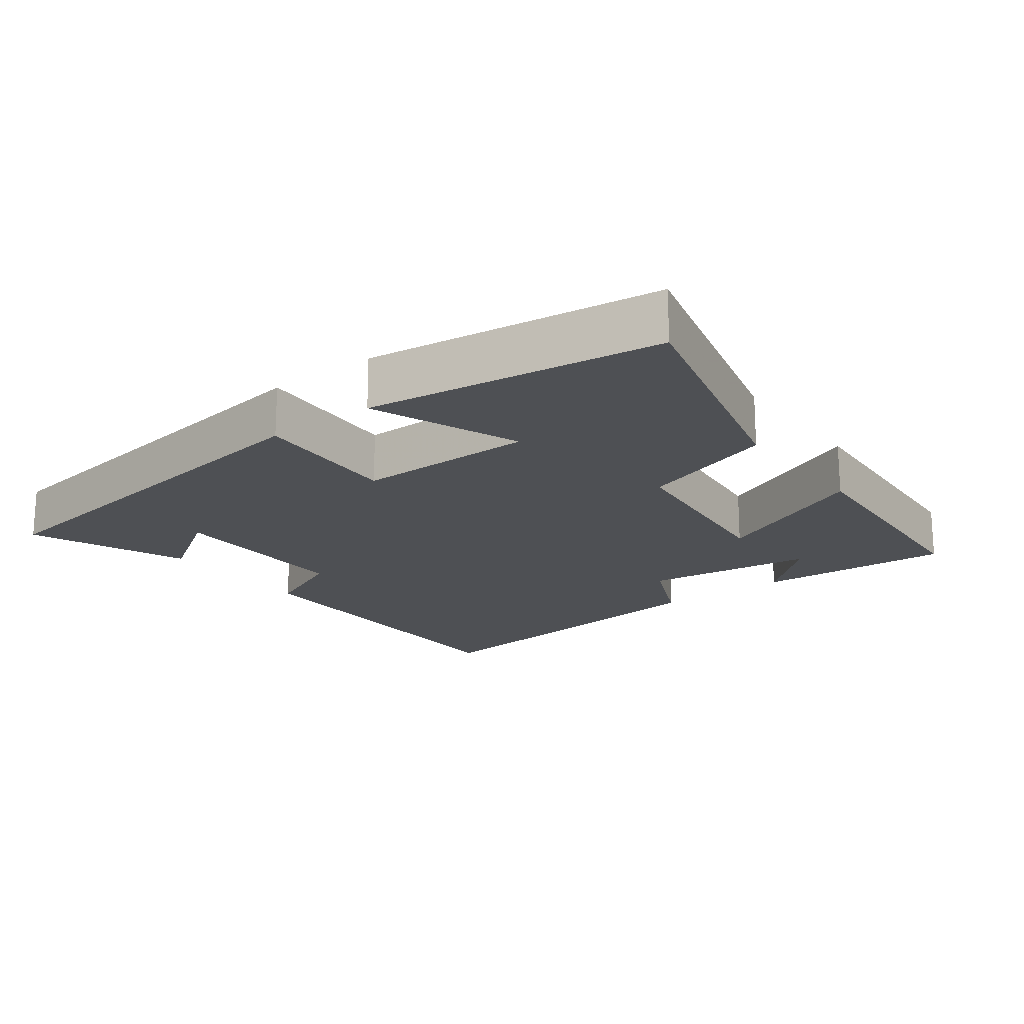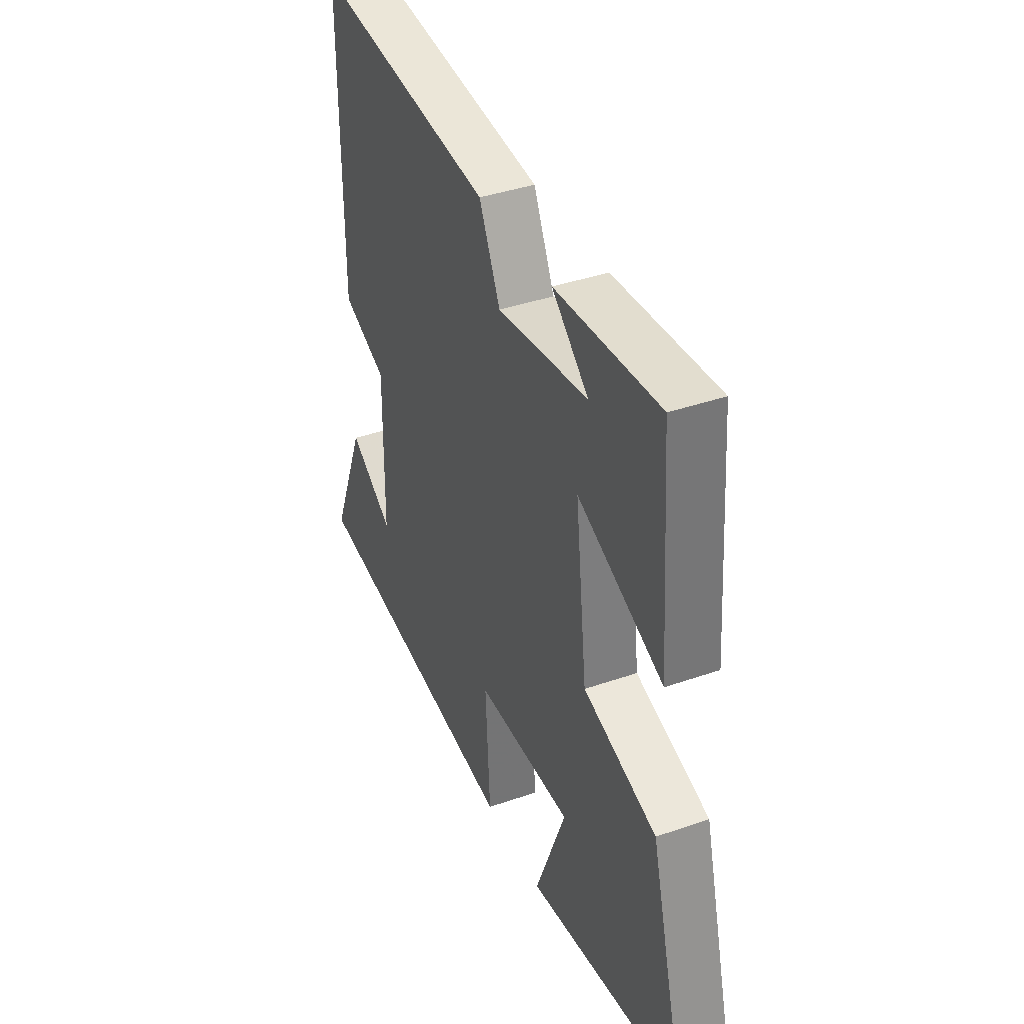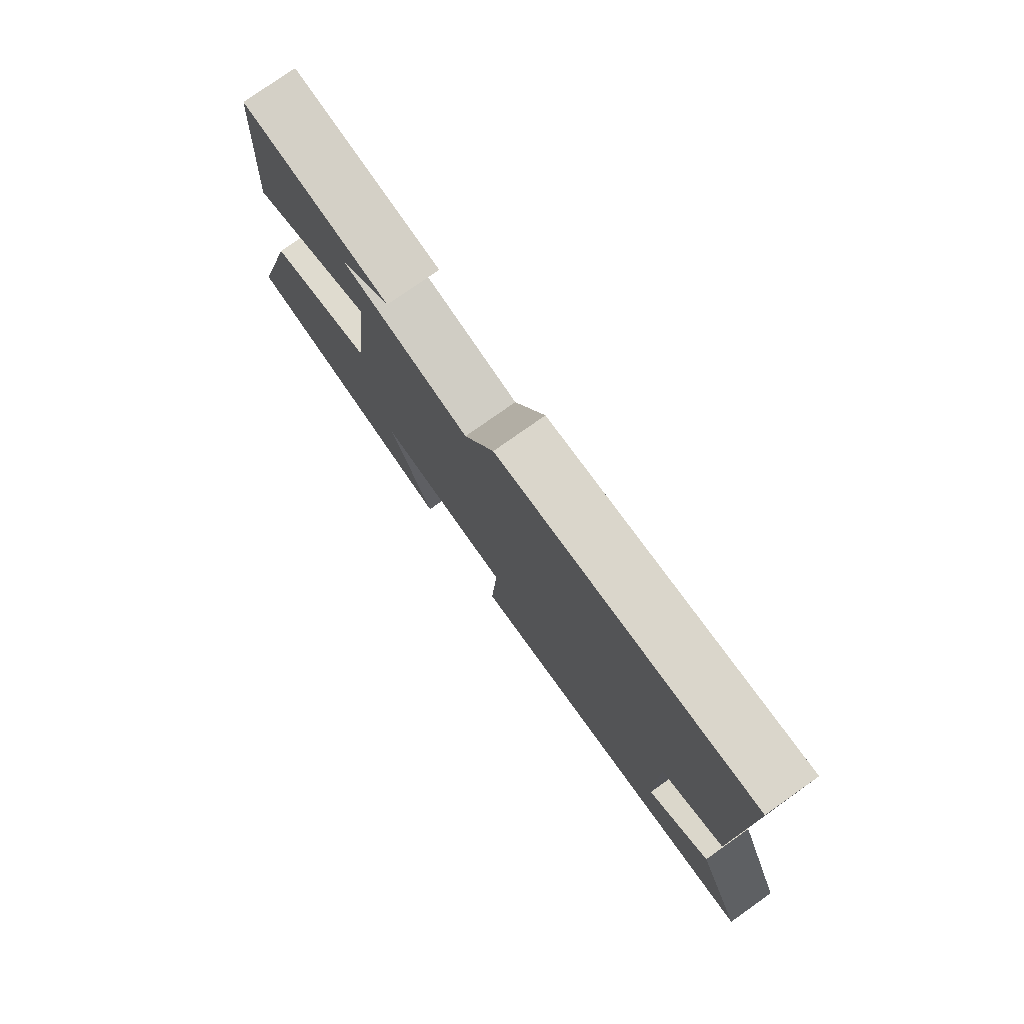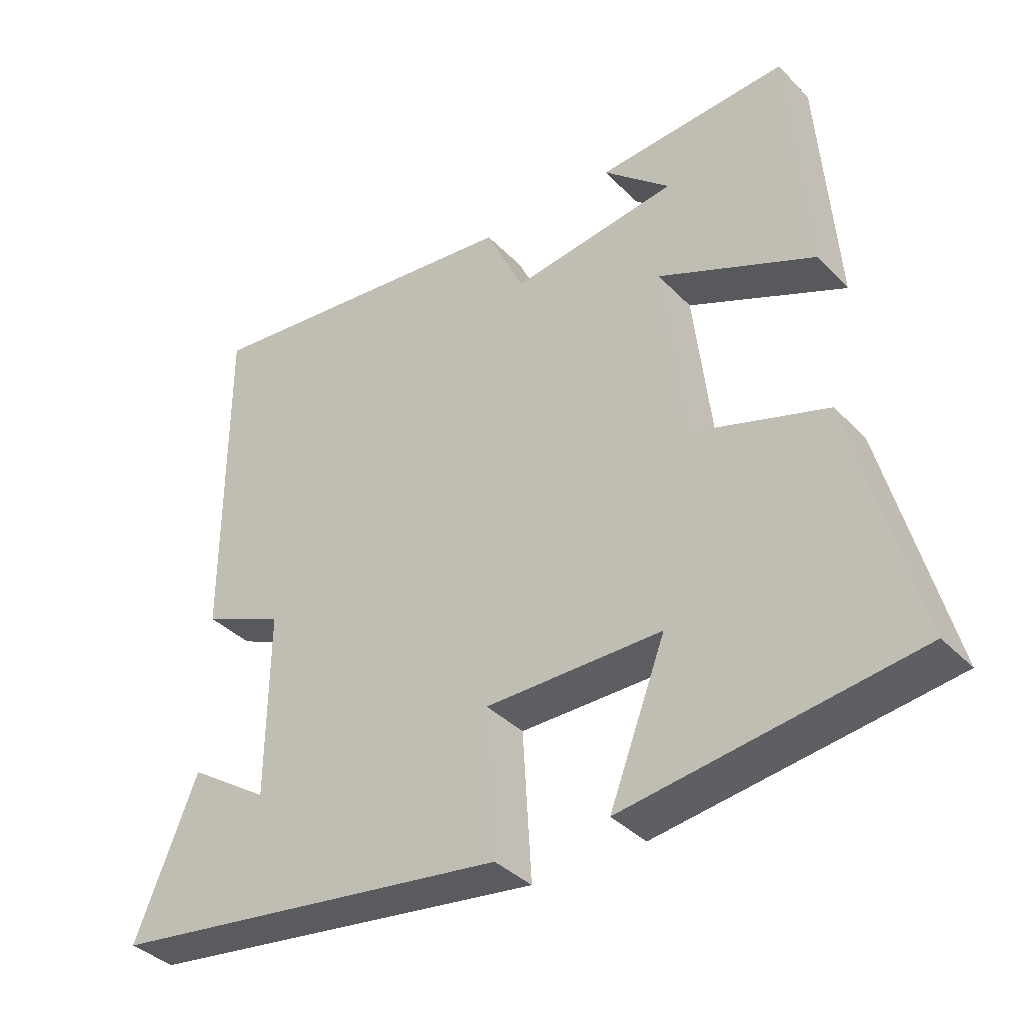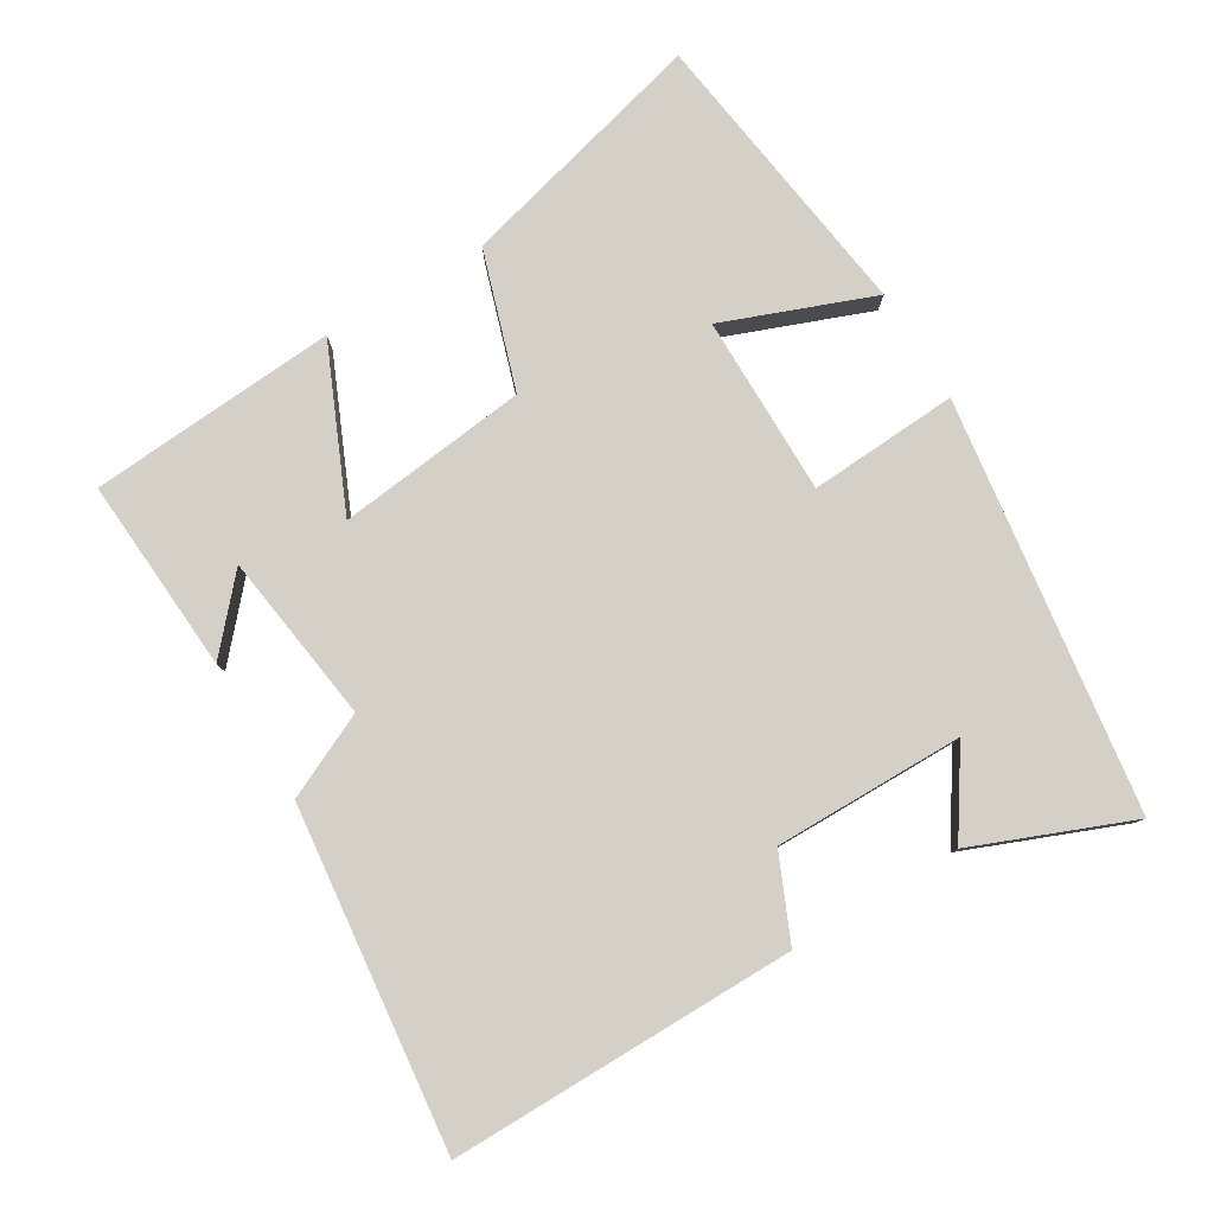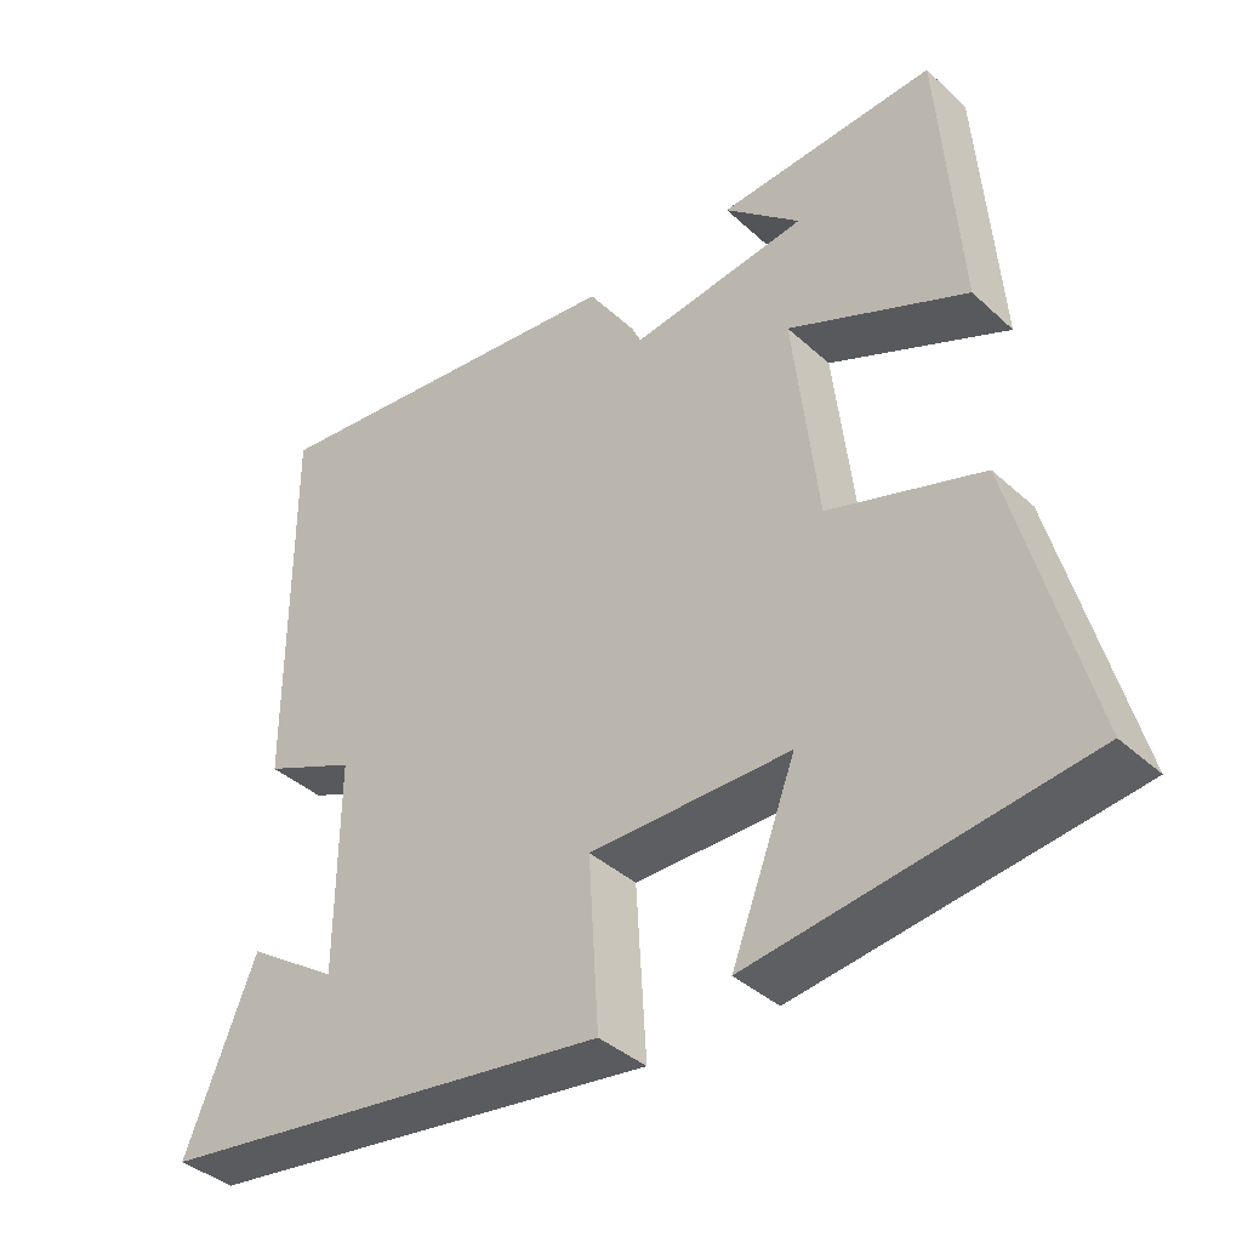
<metadata>
{"format":"obj","ext":"obj","renderer":"f3d","projection":"perspective","resolution":1024,"background":"white","views":[{"elev":-18.8,"azim":-142.7,"up":"+Y"},{"elev":39.0,"azim":-113.6,"up":"+Z"},{"elev":78.1,"azim":54.8,"up":"+Z"},{"elev":-37.6,"azim":-141.9,"up":"+Z"},{"elev":79.9,"azim":59.0,"up":"+Y"},{"elev":-39.1,"azim":-138.5,"up":"+Z"}]}
</metadata>
<code>
v 0.591 0.07 -0.417
v -0.004 0.07 -0.5
v 0.009 0.07 -0.284
v -0.251 0.07 -0.284
v -0.168 0.07 -0.5
v -0.595 0.07 -0.441
v -0.5 0.07 -0.078
v -0.301 0.07 -0.014
v -0.269 0.07 0.262
v -0.5 0.07 0.16
v -0.474 0.07 0.519
v -0.192 0.07 0.5
v -0.291 0.07 0.412
v -0.045 0.07 0.378
v 0.012 0.07 0.5
v 0.502 0.07 0.555
v 0.5 0.07 0.057
v 0.379 0.07 0.004
v 0.381 0.07 -0.27
v 0.5 0.07 -0.191
v 0.591 0 -0.417
v -0.004 0 -0.5
v 0.009 0 -0.284
v -0.251 0 -0.284
v -0.168 0 -0.5
v -0.595 0 -0.441
v -0.5 0 -0.078
v -0.301 0 -0.014
v -0.269 0 0.262
v -0.5 0 0.16
v -0.474 0 0.519
v -0.192 0 0.5
v -0.291 0 0.412
v -0.045 0 0.378
v 0.012 0 0.5
v 0.502 0 0.555
v 0.5 0 0.057
v 0.379 0 0.004
v 0.381 0 -0.27
v 0.5 0 -0.191
f 19 20 1
f 16 17 18
f 15 16 18
f 14 15 18
f 13 14 18 19
f 11 12 13
f 9 10 11 13
f 9 13 19
f 8 9 19
f 4 5 6 7
f 7 8 19
f 4 7 19
f 3 4 19
f 1 2 3 19
f 21 40 39
f 38 37 36
f 38 36 35
f 38 35 34
f 39 38 34 33
f 33 32 31
f 33 31 30 29
f 39 33 29
f 39 29 28
f 27 26 25 24
f 39 28 27
f 39 27 24
f 39 24 23
f 39 23 22 21
f 1 21 22 2
f 2 22 23 3
f 3 23 24 4
f 4 24 25 5
f 5 25 26 6
f 6 26 27 7
f 7 27 28 8
f 8 28 29 9
f 9 29 30 10
f 10 30 31 11
f 11 31 32 12
f 12 32 33 13
f 13 33 34 14
f 14 34 35 15
f 15 35 36 16
f 16 36 37 17
f 17 37 38 18
f 18 38 39 19
f 19 39 40 20
f 20 40 21 1

</code>
